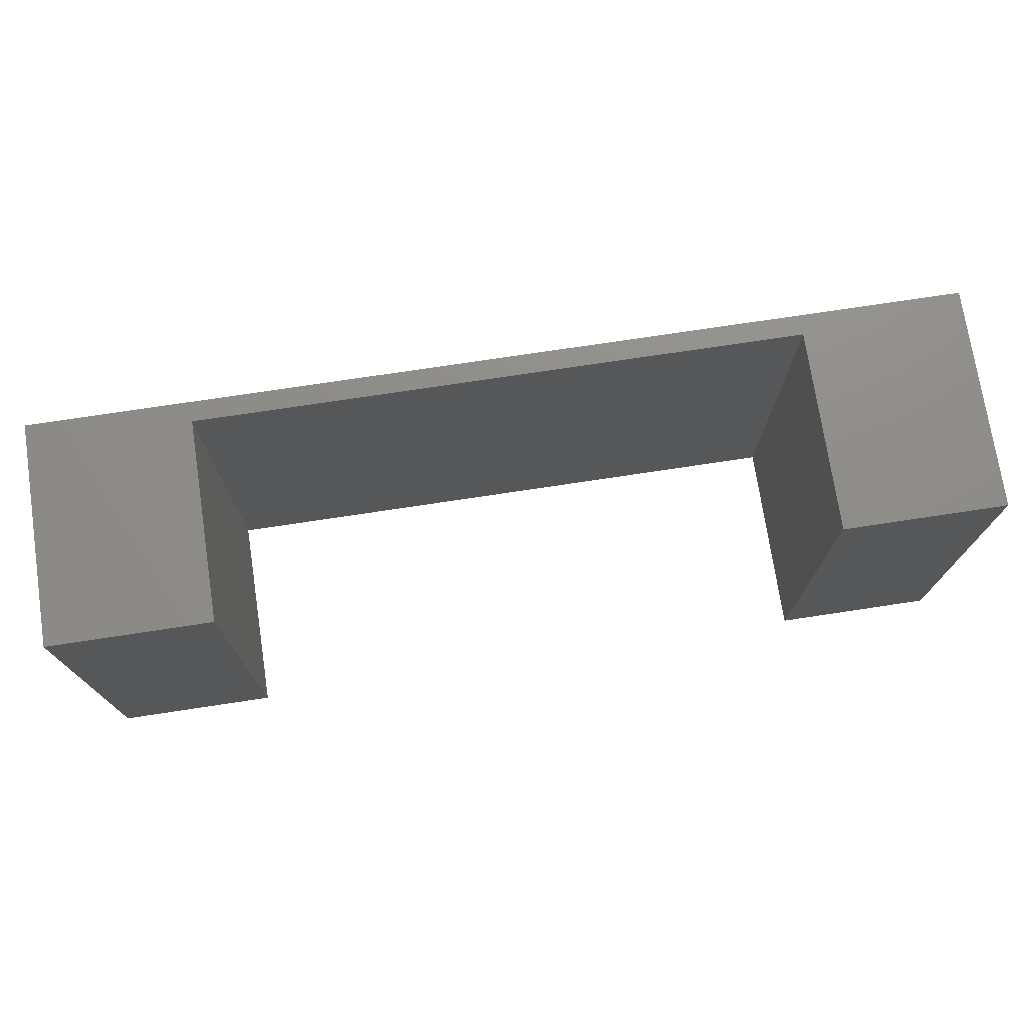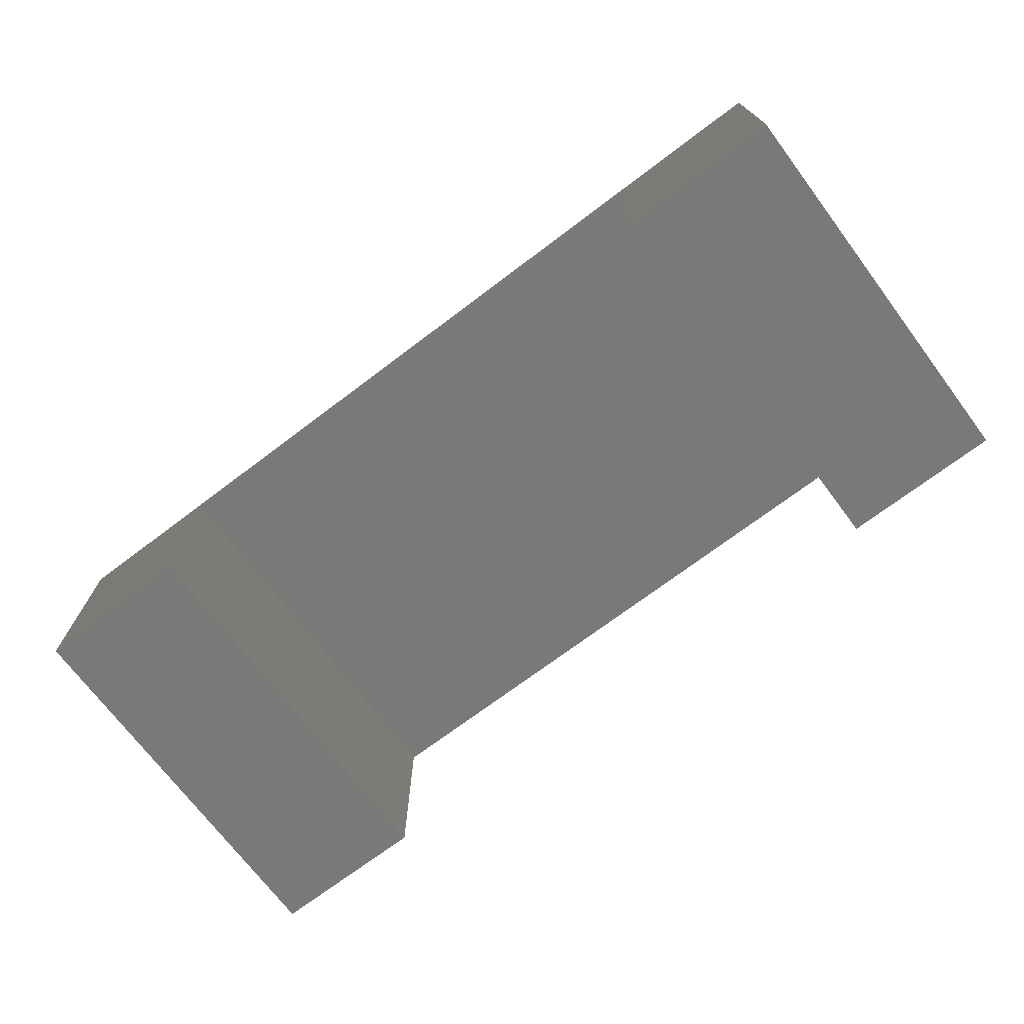
<metadata>
{"format":"stl","ext":"stl","renderer":"f3d","projection":"perspective","resolution":1024,"background":"white","views":[{"elev":74.2,"azim":171.4,"up":"+Y"},{"elev":-71.8,"azim":-143.0,"up":"+Z"}]}
</metadata>
<code>
# stl→obj: 410 verts, 816 faces
v -4 -10 -5
v -4 10 6
v -4 10 -5
v -4 -10 6
v 4 -10 5
v 34 10 5
v 34 -10 5
v 4 10 5
v 4 10 -5
v 4 -10 -5
v 42 10 6
v 42 10 -5
v 34 10 -5
v 42 -10 6
v 42 -10 -5
v 34 -10 -5
v 10.01 -2.678 6
v 14.22 -3.249 6
v 14.19 -2.613 6
v 9.977 -3.29 6
v 14.19 -3.992 6
v 10.12 -2.135 6
v 14.08 -2.06 6
v 10.11 -4.608 6
v 10.29 -1.662 6
v 13.91 -1.591 6
v 14.09 -4.627 6
v 12.56 -0.559 6
v 13.66 -1.205 6
v 12.12 -6.302 6
v 13.35 -0.9037 6
v 13.93 -5.154 6
v 12.98 -0.6883 6
v 12.62 -6.257 6
v 12.08 -0.5159 6
v 13.7 -5.573 6
v 10.53 -1.257 6
v 11.61 -0.5623 6
v 11.2 -0.7012 6
v 13.05 -6.12 6
v 13.41 -5.892 6
v 10.84 -0.9329 6
v 10.51 -5.549 6
v 11.18 -6.114 6
v 17.88 -0.1948 6
v 22.32 -0.1948 6
v 22.28 1.275 6
v 17.91 1.292 6
v 22.19 2.527 6
v 22.28 -1.618 6
v 18.01 2.554 6
v 22.03 3.562 6
v 17.92 -1.643 6
v 18.18 3.59 6
v 21.81 4.38 6
v 22.18 -2.844 6
v 18.4 4.401 6
v 21.51 5.001 6
v 18.01 -2.883 6
v 20.13 5.798 6
v 21.13 5.444 6
v 22.01 -3.874 6
v 20.67 5.71 6
v 18.18 -3.915 6
v 18.71 5.013 6
v 21.78 -4.707 6
v 19.1 5.449 6
v 19.57 5.711 6
v 18.41 -4.739 6
v 21.48 -5.35 6
v 18.72 -5.368 6
v 21.09 -5.81 6
v 19.1 -5.818 6
v 20.1 -6.177 6
v 20.63 -6.086 6
v 19.56 -6.088 6
v 10.23 4.024 6
v 13.97 3.446 6
v 13.85 4.529 6
v 10.23 2.856 6
v 10.2 3.446 6
v 13.94 2.814 6
v 12.08 5.922 6
v 13.5 5.303 6
v 10.32 2.341 6
v 13.85 2.276 6
v 12.91 5.767 6
v 10.48 1.9 6
v 12.09 0.8766 6
v 12.52 0.9145 6
v 13.7 1.832 6
v 10.32 4.525 6
v 12.9 1.028 6
v 13.49 1.482 6
v 10.47 4.951 6
v 11.65 5.883 6
v 13.22 1.217 6
v 10.68 5.299 6
v 11.27 5.766 6
v 10.95 5.572 6
v 11.67 0.9177 6
v 10.69 1.534 6
v 11.29 1.041 6
v 10.97 1.246 6
v 23.63 -0.1948 6
v 23.58 1.548 6
v 23.42 3.064 6
v 23.15 4.352 6
v 22.78 5.412 6
v 22.29 6.24 6
v 21.69 6.832 6
v 20.97 7.187 6
v 20.13 7.305 6
v 14.83 1.365 6
v 16.57 -0.1948 6
v 16.63 1.565 6
v 15.2 2.377 6
v 16.79 3.089 6
v 15.53 -2.735 6
v 15.57 -3.423 6
v 15.32 3.549 6
v 17.05 4.378 6
v 15.43 -2.106 6
v 15.29 2.943 6
v 15.1 5.098 6
v 17.43 5.432 6
v 14.83 5.739 6
v 17.92 6.251 6
v 15.26 4.368 6
v 14.45 6.29 6
v 18.53 6.837 6
v 13.42 7.051 6
v 19.27 7.188 6
v 13.97 6.734 6
v 12.79 7.242 6
v 12.08 7.305 6
v 8.907 2.963 6
v 8.675 -2.759 6
v 8.782 -2.131 6
v 5.014 -5.92 6
v 5.014 7.013 6
v 8.64 -3.444 6
v 8.877 3.569 6
v 8.932 4.363 6
v 9.095 5.077 6
v 9.366 5.713 6
v 9.746 6.27 6
v 10.22 6.723 6
v 10.76 7.046 6
v 11.38 7.241 6
v 1.426 2.922 6
v 1.426 4.677 6
v 1.131 -5.92 6
v 3.821 7.013 6
v 23.58 -1.912 6
v 23.41 -3.414 6
v 23.13 -4.701 6
v 22.73 -5.771 6
v 22.23 -6.613 6
v 21.62 -7.214 6
v 20.91 -7.575 6
v 20.08 -7.695 6
v 16.63 -1.921 6
v 16.79 -3.428 6
v 15.51 -4.376 6
v 17.07 -4.715 6
v 15.34 -5.218 6
v 17.45 -5.782 6
v 15.07 -5.949 6
v 17.95 -6.619 6
v 14.67 -6.569 6
v 14.18 -7.061 6
v 18.55 -7.217 6
v 13.59 -7.413 6
v 19.26 -7.575 6
v 12.9 -7.624 6
v 12.11 -7.695 6
v 7.481 -5.92 6
v 8.697 -4.405 6
v 8.87 -5.249 6
v 9.157 -5.977 6
v 7.481 -7.5 6
v 9.559 -6.588 6
v 10.06 -7.072 6
v 10.66 -7.418 6
v 11.34 -7.626 6
v 1.131 -7.5 6
v 15.04 1.851 6
v 15.26 -1.538 6
v 15.03 -1.03 6
v 14.57 0.9428 6
v 14.73 -0.5973 6
v 14.38 -0.2553 6
v 14.26 0.6072 6
v 13.97 -0.004481 6
v 13.91 0.3584 6
v 13.51 0.1552 6
v 13.51 0.1963 6
v 10.27 0.3557 6
v 10.67 0.1339 6
v 10.67 0.175 6
v 10.24 -0.01742 6
v 9.924 0.6179 6
v 9.859 -0.2644 6
v 9.619 0.9615 6
v 9.514 -0.6072 6
v 9.357 1.386 6
v 9.209 -1.046 6
v 9.147 1.872 6
v 8.96 -1.56 6
v 8.997 2.398 6
v 3.712 -5.92 6
v 3.712 5.237 6
v 15.26 4.368 7
v 13.85 4.529 7
v 13.97 3.446 7
v 14.45 6.29 7
v 13.5 5.303 7
v 12.91 5.767 7
v 13.97 6.734 7
v 13.42 7.051 7
v 12.79 7.242 7
v 12.08 5.922 7
v 12.08 7.305 7
v 11.65 5.883 7
v 11.38 7.241 7
v 10.76 7.046 7
v 11.27 5.766 7
v 10.22 6.723 7
v 10.95 5.572 7
v 9.746 6.27 7
v 10.68 5.299 7
v 9.366 5.713 7
v 10.47 4.951 7
v 9.095 5.077 7
v 10.32 4.525 7
v 8.932 4.363 7
v 8.907 2.963 7
v 10.2 3.446 7
v 8.877 3.569 7
v 10.23 4.024 7
v 8.997 2.398 7
v 9.357 1.386 7
v 9.147 1.872 7
v 9.619 0.9615 7
v 9.924 0.6179 7
v 15.32 3.549 7
v 15.29 2.943 7
v 15.1 5.098 7
v 13.94 2.814 7
v 15.2 2.377 7
v 14.83 5.739 7
v 13.85 2.276 7
v 15.04 1.851 7
v 14.83 1.365 7
v 13.7 1.832 7
v 14.57 0.9428 7
v 13.49 1.482 7
v 14.26 0.6072 7
v 13.91 0.3584 7
v 13.22 1.217 7
v 13.51 0.1963 7
v 15.53 -2.735 7
v 14.19 -2.613 7
v 14.22 -3.249 7
v 14.73 -0.5973 7
v 14.08 -2.06 7
v 13.35 -0.9037 7
v 14.38 -0.2553 7
v 13.97 -0.004481 7
v 13.91 -1.591 7
v 13.66 -1.205 7
v 13.51 0.1552 7
v 12.9 1.028 7
v 12.52 0.9145 7
v 12.98 -0.6883 7
v 12.56 -0.559 7
v 12.08 -0.5159 7
v 12.09 0.8766 7
v 11.67 0.9177 7
v 11.61 -0.5623 7
v 10.67 0.175 7
v 11.29 1.041 7
v 10.97 1.246 7
v 10.67 0.1339 7
v 10.69 1.534 7
v 11.2 -0.7012 7
v 10.84 -0.9329 7
v 10.24 -0.01742 7
v 9.859 -0.2644 7
v 10.53 -1.257 7
v 9.514 -0.6072 7
v 10.29 -1.662 7
v 8.96 -1.56 7
v 9.209 -1.046 7
v 15.57 -3.423 7
v 15.43 -2.106 7
v 14.19 -3.992 7
v 15.26 -1.538 7
v 15.51 -4.376 7
v 15.03 -1.03 7
v 14.09 -4.627 7
v 15.34 -5.218 7
v 13.93 -5.154 7
v 15.07 -5.949 7
v 13.7 -5.573 7
v 14.67 -6.569 7
v 13.41 -5.892 7
v 14.18 -7.061 7
v 13.05 -6.12 7
v 13.59 -7.413 7
v 12.62 -6.257 7
v 12.9 -7.624 7
v 12.12 -6.302 7
v 12.11 -7.695 7
v 11.34 -7.626 7
v 11.18 -6.114 7
v 10.66 -7.418 7
v 10.06 -7.072 7
v 10.51 -5.549 7
v 9.157 -5.977 7
v 10.11 -4.608 7
v 8.697 -4.405 7
v 9.977 -3.29 7
v 10.12 -2.135 7
v 8.64 -3.444 7
v 8.782 -2.131 7
v 10.01 -2.678 7
v 8.87 -5.249 7
v 8.675 -2.759 7
v 9.559 -6.588 7
v 10.48 1.9 7
v 10.32 2.341 7
v 10.27 0.3557 7
v 10.23 2.856 7
v 22.28 1.275 7
v 23.63 -0.1948 7
v 23.58 1.548 7
v 22.19 2.527 7
v 23.42 3.064 7
v 22.32 -0.1948 7
v 22.03 3.562 7
v 23.15 4.352 7
v 22.28 -1.618 7
v 23.58 -1.912 7
v 21.81 4.38 7
v 22.78 5.412 7
v 22.18 -2.844 7
v 23.41 -3.414 7
v 21.51 5.001 7
v 22.29 6.24 7
v 21.13 5.444 7
v 21.69 6.832 7
v 20.67 5.71 7
v 20.97 7.187 7
v 20.13 5.798 7
v 20.13 7.305 7
v 19.27 7.188 7
v 19.57 5.711 7
v 18.53 6.837 7
v 19.1 5.449 7
v 17.92 6.251 7
v 18.71 5.013 7
v 17.43 5.432 7
v 18.4 4.401 7
v 17.05 4.378 7
v 18.18 3.59 7
v 16.79 3.089 7
v 16.63 1.565 7
v 18.01 2.554 7
v 16.63 -1.921 7
v 17.88 -0.1948 7
v 16.57 -0.1948 7
v 17.91 1.292 7
v 16.79 -3.428 7
v 17.07 -4.715 7
v 17.45 -5.782 7
v 22.01 -3.874 7
v 23.13 -4.701 7
v 21.78 -4.707 7
v 22.73 -5.771 7
v 21.48 -5.35 7
v 22.23 -6.613 7
v 21.09 -5.81 7
v 21.62 -7.214 7
v 20.63 -6.086 7
v 20.91 -7.575 7
v 20.1 -6.177 7
v 20.08 -7.695 7
v 19.26 -7.575 7
v 19.56 -6.088 7
v 18.55 -7.217 7
v 19.1 -5.818 7
v 17.95 -6.619 7
v 18.72 -5.368 7
v 18.41 -4.739 7
v 18.18 -3.915 7
v 18.01 -2.883 7
v 17.92 -1.643 7
v 3.712 5.237 7
v 5.014 7.013 7
v 3.821 7.013 7
v 5.014 -5.92 7
v 7.481 -7.5 7
v 7.481 -5.92 7
v 3.712 -5.92 7
v 1.131 -7.5 7
v 1.131 -5.92 7
v 1.426 4.677 7
v 1.426 2.922 7
f 1 2 3
f 2 1 4
f 5 6 7
f 6 5 8
f 5 9 8
f 9 5 10
f 11 6 2
f 12 6 11
f 6 12 13
f 8 2 6
f 3 8 9
f 8 3 2
f 1 9 10
f 9 1 3
f 4 5 14
f 1 5 4
f 5 1 10
f 7 14 5
f 15 7 16
f 7 15 14
f 16 6 13
f 6 16 7
f 14 12 11
f 12 14 15
f 16 12 15
f 12 16 13
f 17 18 19
f 18 20 21
f 22 19 23
f 24 21 20
f 25 23 26
f 21 24 27
f 28 26 29
f 30 27 24
f 28 29 31
f 27 30 32
f 28 31 33
f 34 32 30
f 35 26 28
f 32 34 36
f 26 35 25
f 37 35 38
f 37 38 39
f 36 40 41
f 37 39 42
f 35 37 25
f 40 36 34
f 23 25 22
f 19 22 17
f 43 30 24
f 18 17 20
f 30 43 44
f 45 46 47
f 48 47 49
f 46 45 50
f 51 49 52
f 53 50 45
f 54 52 55
f 50 53 56
f 57 55 58
f 59 56 53
f 60 58 61
f 56 59 62
f 60 61 63
f 64 62 59
f 58 60 65
f 62 64 66
f 67 60 68
f 69 66 64
f 66 69 70
f 60 67 65
f 71 70 69
f 58 65 57
f 70 71 72
f 55 57 54
f 73 72 71
f 52 54 51
f 72 74 75
f 49 51 48
f 74 73 76
f 47 48 45
f 72 73 74
f 77 78 79
f 80 78 81
f 78 80 82
f 83 79 84
f 85 82 80
f 82 85 86
f 83 84 87
f 88 86 85
f 89 86 88
f 90 91 89
f 79 83 92
f 93 94 90
f 95 83 96
f 94 93 97
f 98 96 99
f 91 90 94
f 98 99 100
f 86 89 91
f 96 98 95
f 89 88 101
f 83 95 92
f 102 101 88
f 79 92 77
f 101 102 103
f 78 77 81
f 103 102 104
f 11 105 14
f 11 106 105
f 11 107 106
f 11 108 107
f 11 109 108
f 11 110 109
f 11 111 110
f 11 112 111
f 11 113 112
f 114 115 116
f 117 116 118
f 115 119 120
f 121 118 122
f 115 123 119
f 118 121 124
f 125 122 126
f 127 126 128
f 122 129 121
f 130 128 131
f 122 125 129
f 126 127 125
f 132 131 133
f 128 130 127
f 131 134 130
f 135 133 113
f 2 113 11
f 131 132 134
f 133 135 132
f 113 136 135
f 137 138 139
f 140 137 141
f 138 140 142
f 141 143 144
f 137 140 138
f 145 141 144
f 146 141 145
f 147 141 146
f 148 141 147
f 149 141 148
f 150 141 149
f 2 150 136
f 113 2 136
f 150 2 141
f 2 151 152
f 151 4 153
f 151 2 4
f 154 2 152
f 141 2 154
f 155 14 105
f 156 14 155
f 157 14 156
f 158 14 157
f 159 14 158
f 160 14 159
f 161 14 160
f 162 14 161
f 120 163 115
f 120 164 163
f 165 164 120
f 164 165 166
f 167 166 165
f 166 167 168
f 169 168 167
f 168 169 170
f 171 170 169
f 172 170 171
f 170 172 173
f 174 173 172
f 173 174 175
f 176 175 174
f 175 176 162
f 177 162 176
f 4 162 177
f 178 179 142
f 178 180 179
f 178 181 180
f 182 181 178
f 181 182 183
f 183 182 184
f 184 182 185
f 182 186 185
f 4 186 182
f 186 4 177
f 4 182 187
f 162 4 14
f 153 4 187
f 118 124 117
f 116 117 188
f 115 189 123
f 116 188 114
f 115 190 189
f 115 114 191
f 115 192 190
f 115 191 192
f 191 193 192
f 194 193 191
f 194 195 193
f 196 195 194
f 197 196 198
f 196 197 195
f 199 200 201
f 199 202 200
f 203 202 199
f 203 204 202
f 205 204 203
f 205 206 204
f 207 206 205
f 207 208 206
f 209 208 207
f 210 209 211
f 209 210 208
f 139 211 137
f 141 137 143
f 211 139 210
f 142 140 178
f 151 212 213
f 212 151 153
f 214 215 216
f 217 218 215
f 219 220 221
f 220 219 218
f 222 219 221
f 223 222 224
f 222 223 219
f 224 225 223
f 226 225 224
f 227 225 226
f 225 227 228
f 229 228 227
f 228 229 230
f 231 230 229
f 230 231 232
f 233 232 231
f 232 233 234
f 235 234 233
f 234 235 236
f 237 236 235
f 238 239 240
f 236 237 241
f 242 239 238
f 243 239 244
f 240 241 237
f 239 245 246
f 241 240 239
f 245 239 243
f 244 239 242
f 216 247 214
f 247 216 248
f 215 214 249
f 250 248 216
f 248 250 251
f 215 249 252
f 253 251 250
f 215 252 217
f 251 253 254
f 218 217 220
f 254 253 255
f 256 255 253
f 255 256 257
f 258 257 256
f 257 258 259
f 259 258 260
f 260 261 262
f 261 260 258
f 263 264 265
f 266 267 264
f 268 269 270
f 266 271 267
f 266 272 271
f 268 270 273
f 269 268 272
f 274 262 261
f 275 262 274
f 273 276 268
f 262 275 273
f 273 277 276
f 273 275 277
f 278 275 279
f 275 278 277
f 280 278 279
f 280 281 278
f 282 280 283
f 280 282 281
f 282 283 284
f 285 281 282
f 246 284 286
f 281 285 287
f 287 285 288
f 289 288 285
f 290 288 289
f 288 290 291
f 292 291 290
f 291 292 293
f 294 293 295
f 295 293 292
f 265 296 263
f 264 263 297
f 298 296 265
f 264 297 299
f 296 298 300
f 264 299 301
f 264 301 266
f 302 300 298
f 272 266 269
f 300 302 303
f 304 303 302
f 303 304 305
f 306 305 304
f 305 306 307
f 308 307 306
f 307 308 309
f 310 309 308
f 309 310 311
f 312 311 310
f 311 312 313
f 314 313 312
f 314 315 313
f 314 316 315
f 317 316 314
f 317 318 316
f 319 317 320
f 321 320 322
f 317 319 318
f 323 322 324
f 293 294 325
f 323 324 326
f 327 325 294
f 325 327 328
f 322 323 329
f 330 328 327
f 322 329 321
f 328 330 324
f 320 331 319
f 324 330 326
f 320 321 331
f 246 286 332
f 246 332 333
f 284 334 282
f 246 333 335
f 246 335 239
f 284 246 334
f 336 337 338
f 339 338 340
f 337 336 341
f 342 340 343
f 337 344 345
f 346 343 347
f 348 345 344
f 345 348 349
f 350 347 351
f 344 337 341
f 338 339 336
f 340 342 339
f 343 346 342
f 352 351 353
f 347 350 346
f 351 352 350
f 354 353 355
f 353 354 352
f 356 355 357
f 355 356 354
f 358 356 357
f 356 358 359
f 360 359 358
f 359 360 361
f 362 361 360
f 361 362 363
f 364 363 362
f 363 364 365
f 366 365 364
f 365 366 367
f 368 367 366
f 369 370 368
f 367 368 370
f 371 372 373
f 370 369 374
f 375 372 371
f 373 374 369
f 376 372 375
f 374 373 372
f 372 376 377
f 378 349 348
f 349 378 379
f 380 379 378
f 379 380 381
f 382 381 380
f 381 382 383
f 384 383 382
f 383 384 385
f 386 385 384
f 385 386 387
f 388 387 386
f 388 389 387
f 390 388 391
f 388 390 389
f 392 391 393
f 394 393 395
f 391 392 390
f 377 395 396
f 377 396 397
f 377 397 398
f 393 394 392
f 377 398 399
f 377 399 372
f 395 377 394
f 400 401 402
f 403 404 405
f 401 400 403
f 406 403 400
f 406 404 403
f 407 406 408
f 406 407 404
f 409 400 402
f 400 409 410
f 176 311 313
f 311 176 174
f 174 309 311
f 309 174 172
f 172 307 309
f 307 172 171
f 307 169 305
f 169 307 171
f 305 167 303
f 167 305 169
f 303 165 300
f 165 303 167
f 300 120 296
f 120 300 165
f 296 119 263
f 119 296 120
f 263 123 297
f 123 263 119
f 297 189 299
f 189 297 123
f 299 190 301
f 190 299 189
f 301 192 266
f 192 301 190
f 192 269 266
f 269 192 193
f 193 270 269
f 270 193 195
f 195 273 270
f 273 195 197
f 273 198 262
f 198 273 197
f 198 260 262
f 260 198 196
f 196 259 260
f 259 196 194
f 259 191 257
f 191 259 194
f 257 114 255
f 114 257 191
f 255 188 254
f 188 255 114
f 254 117 251
f 117 254 188
f 251 124 248
f 124 251 117
f 248 121 247
f 121 248 124
f 247 129 214
f 129 247 121
f 214 125 249
f 125 214 129
f 249 127 252
f 127 249 125
f 252 130 217
f 130 252 127
f 130 220 217
f 220 130 134
f 134 221 220
f 221 134 132
f 132 222 221
f 222 132 135
f 135 224 222
f 224 135 136
f 136 226 224
f 226 136 150
f 150 227 226
f 227 150 149
f 149 229 227
f 229 149 148
f 148 231 229
f 231 148 147
f 146 231 147
f 231 146 233
f 145 233 146
f 233 145 235
f 144 235 145
f 235 144 237
f 143 237 144
f 237 143 240
f 137 240 143
f 240 137 238
f 211 238 137
f 238 211 242
f 209 242 211
f 242 209 244
f 207 244 209
f 244 207 243
f 205 243 207
f 243 205 245
f 203 245 205
f 245 203 246
f 203 334 246
f 334 203 199
f 199 282 334
f 282 199 201
f 200 282 201
f 282 200 285
f 200 289 285
f 289 200 202
f 202 290 289
f 290 202 204
f 204 292 290
f 292 204 206
f 208 292 206
f 292 208 295
f 210 295 208
f 295 210 294
f 139 294 210
f 294 139 327
f 138 327 139
f 327 138 330
f 142 330 138
f 330 142 326
f 179 326 142
f 326 179 323
f 180 323 179
f 323 180 329
f 181 329 180
f 329 181 321
f 183 321 181
f 321 183 331
f 183 319 331
f 319 183 184
f 184 318 319
f 318 184 185
f 185 316 318
f 316 185 186
f 186 315 316
f 315 186 177
f 177 313 315
f 313 177 176
f 101 283 280
f 283 101 103
f 103 284 283
f 284 103 104
f 284 102 286
f 102 284 104
f 286 88 332
f 88 286 102
f 332 85 333
f 85 332 88
f 333 80 335
f 80 333 85
f 335 81 239
f 81 335 80
f 239 77 241
f 77 239 81
f 241 92 236
f 92 241 77
f 236 95 234
f 95 236 92
f 234 98 232
f 98 234 95
f 232 100 230
f 100 232 98
f 100 228 230
f 228 100 99
f 99 225 228
f 225 99 96
f 96 223 225
f 223 96 83
f 83 219 223
f 219 83 87
f 87 218 219
f 218 87 84
f 79 218 84
f 218 79 215
f 78 215 79
f 215 78 216
f 82 216 78
f 216 82 250
f 86 250 82
f 250 86 253
f 91 253 86
f 253 91 256
f 94 256 91
f 256 94 258
f 94 261 258
f 261 94 97
f 97 274 261
f 274 97 93
f 93 275 274
f 275 93 90
f 90 279 275
f 279 90 89
f 89 280 279
f 280 89 101
f 44 320 317
f 320 44 43
f 320 24 322
f 24 320 43
f 322 20 324
f 20 322 24
f 324 17 328
f 17 324 20
f 328 22 325
f 22 328 17
f 325 25 293
f 25 325 22
f 293 37 291
f 37 293 25
f 291 42 288
f 42 291 37
f 42 287 288
f 287 42 39
f 39 281 287
f 281 39 38
f 38 278 281
f 278 38 35
f 35 277 278
f 277 35 28
f 28 276 277
f 276 28 33
f 33 268 276
f 268 33 31
f 31 272 268
f 272 31 29
f 26 272 29
f 272 26 271
f 23 271 26
f 271 23 267
f 19 267 23
f 267 19 264
f 18 264 19
f 264 18 265
f 21 265 18
f 265 21 298
f 27 298 21
f 298 27 302
f 32 302 27
f 302 32 304
f 36 304 32
f 304 36 306
f 41 306 36
f 306 41 308
f 41 310 308
f 310 41 40
f 40 312 310
f 312 40 34
f 34 314 312
f 314 34 30
f 30 317 314
f 317 30 44
f 161 385 387
f 385 161 160
f 160 383 385
f 383 160 159
f 383 158 381
f 158 383 159
f 381 157 379
f 157 381 158
f 379 156 349
f 156 379 157
f 349 155 345
f 155 349 156
f 345 105 337
f 105 345 155
f 337 106 338
f 106 337 105
f 338 107 340
f 107 338 106
f 340 108 343
f 108 340 107
f 343 109 347
f 109 343 108
f 347 110 351
f 110 347 109
f 110 353 351
f 353 110 111
f 111 355 353
f 355 111 112
f 112 357 355
f 357 112 113
f 113 358 357
f 358 113 133
f 133 360 358
f 360 133 131
f 131 362 360
f 362 131 128
f 126 362 128
f 362 126 364
f 122 364 126
f 364 122 366
f 118 366 122
f 366 118 368
f 116 368 118
f 368 116 369
f 115 369 116
f 369 115 373
f 163 373 115
f 373 163 371
f 164 371 163
f 371 164 375
f 166 375 164
f 375 166 376
f 168 376 166
f 376 168 377
f 170 377 168
f 377 170 394
f 170 392 394
f 392 170 173
f 173 390 392
f 390 173 175
f 175 389 390
f 389 175 162
f 162 387 389
f 387 162 161
f 76 393 391
f 393 76 73
f 393 71 395
f 71 393 73
f 395 69 396
f 69 395 71
f 396 64 397
f 64 396 69
f 397 59 398
f 59 397 64
f 398 53 399
f 53 398 59
f 399 45 372
f 45 399 53
f 372 48 374
f 48 372 45
f 374 51 370
f 51 374 48
f 370 54 367
f 54 370 51
f 367 57 365
f 57 367 54
f 365 65 363
f 65 365 57
f 363 67 361
f 67 363 65
f 67 359 361
f 359 67 68
f 68 356 359
f 356 68 60
f 60 354 356
f 354 60 63
f 63 352 354
f 352 63 61
f 58 352 61
f 352 58 350
f 55 350 58
f 350 55 346
f 52 346 55
f 346 52 342
f 49 342 52
f 342 49 339
f 47 339 49
f 339 47 336
f 46 336 47
f 336 46 341
f 50 341 46
f 341 50 344
f 56 344 50
f 344 56 348
f 62 348 56
f 348 62 378
f 66 378 62
f 378 66 380
f 70 380 66
f 380 70 382
f 72 382 70
f 382 72 384
f 72 386 384
f 386 72 75
f 75 388 386
f 388 75 74
f 74 391 388
f 391 74 76
f 178 403 405
f 403 178 140
f 403 141 401
f 141 403 140
f 141 402 401
f 402 141 154
f 154 409 402
f 409 154 152
f 151 409 152
f 409 151 410
f 410 213 400
f 213 410 151
f 212 400 213
f 400 212 406
f 212 408 406
f 408 212 153
f 187 408 153
f 408 187 407
f 187 404 407
f 404 187 182
f 404 178 405
f 178 404 182

</code>
